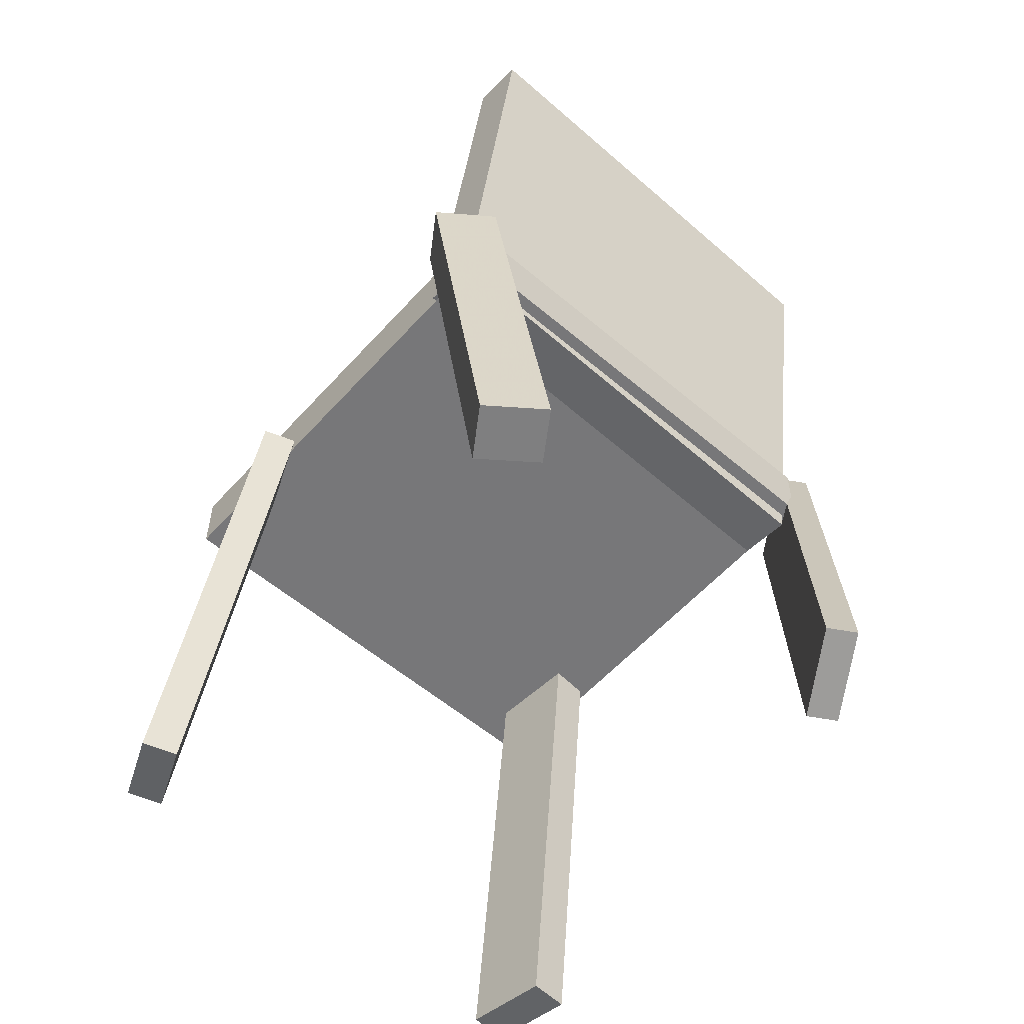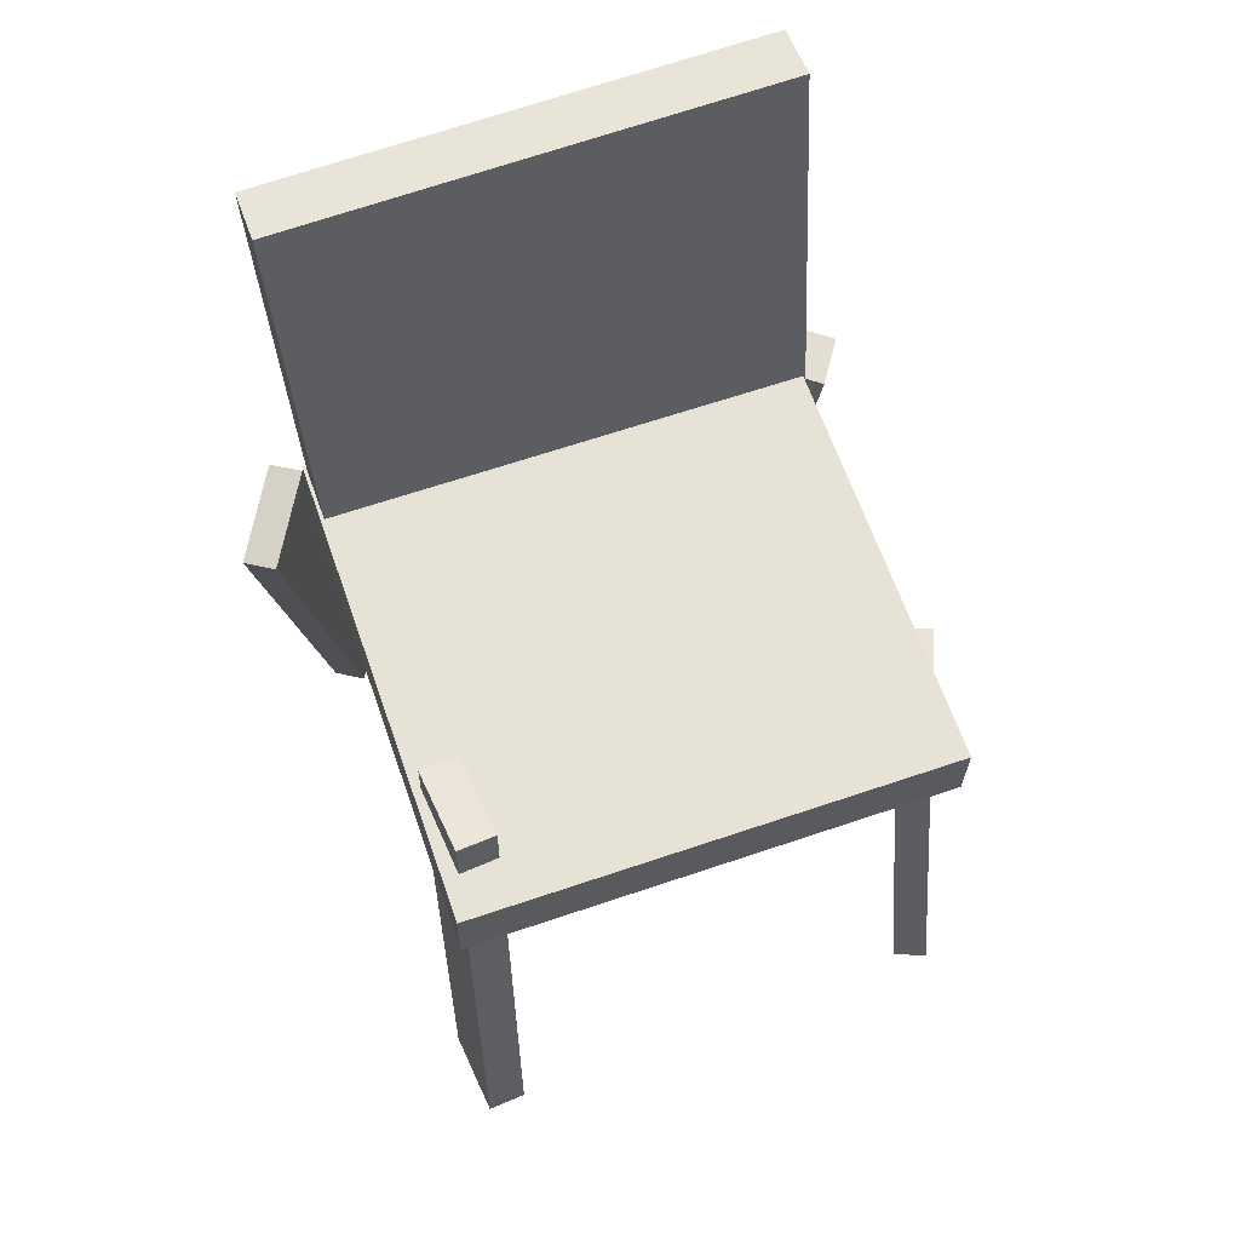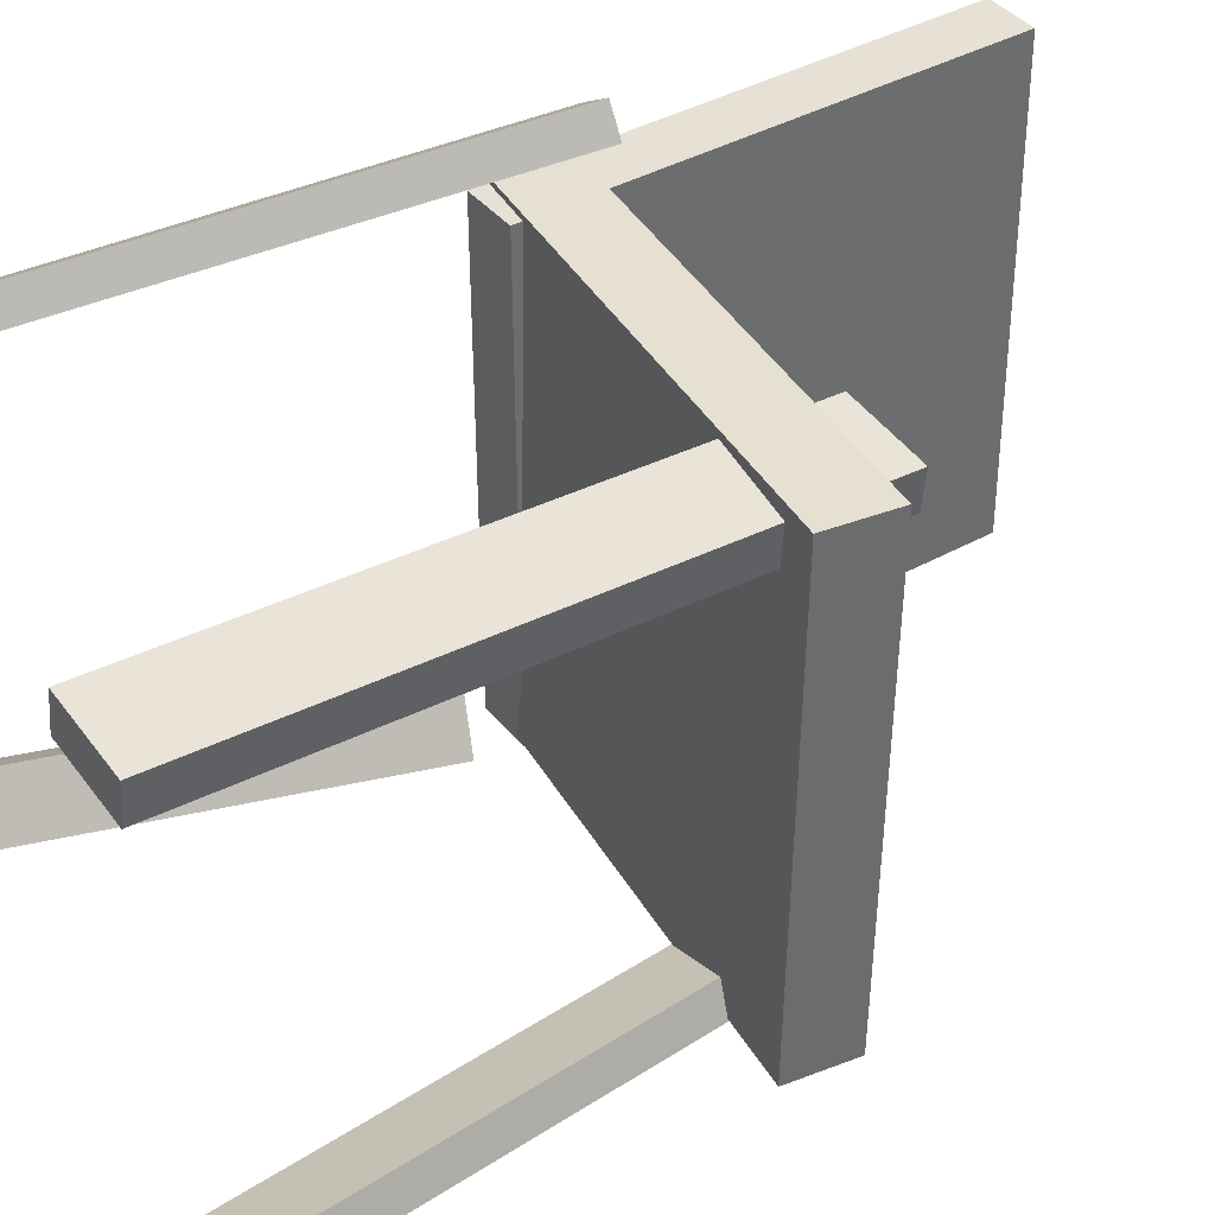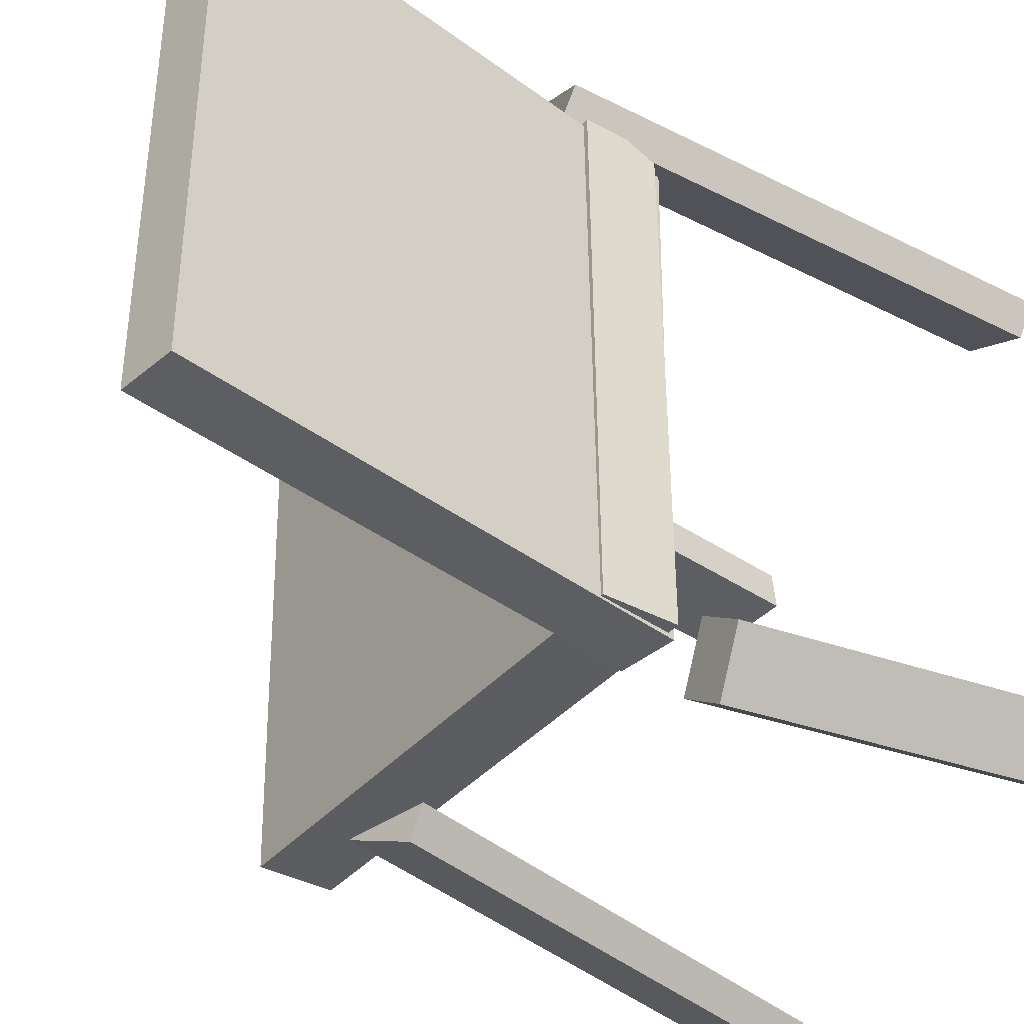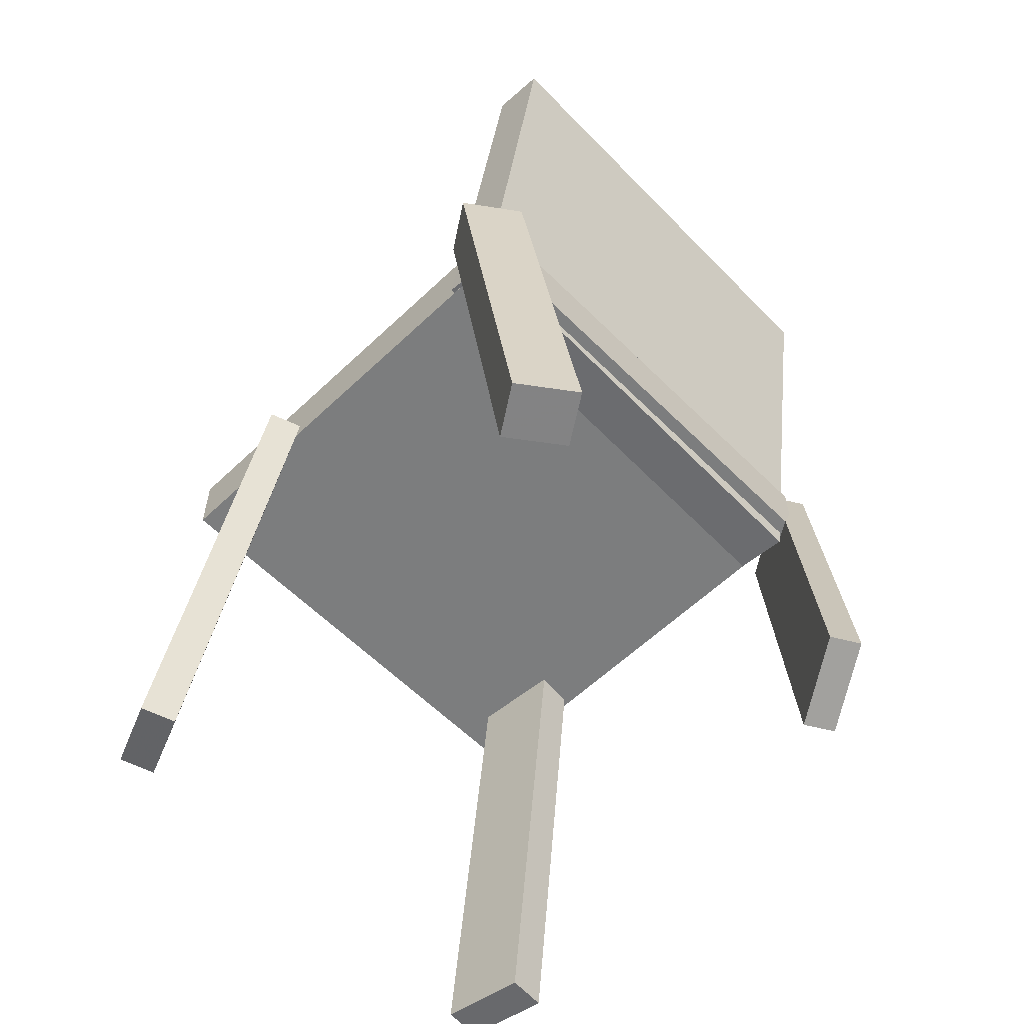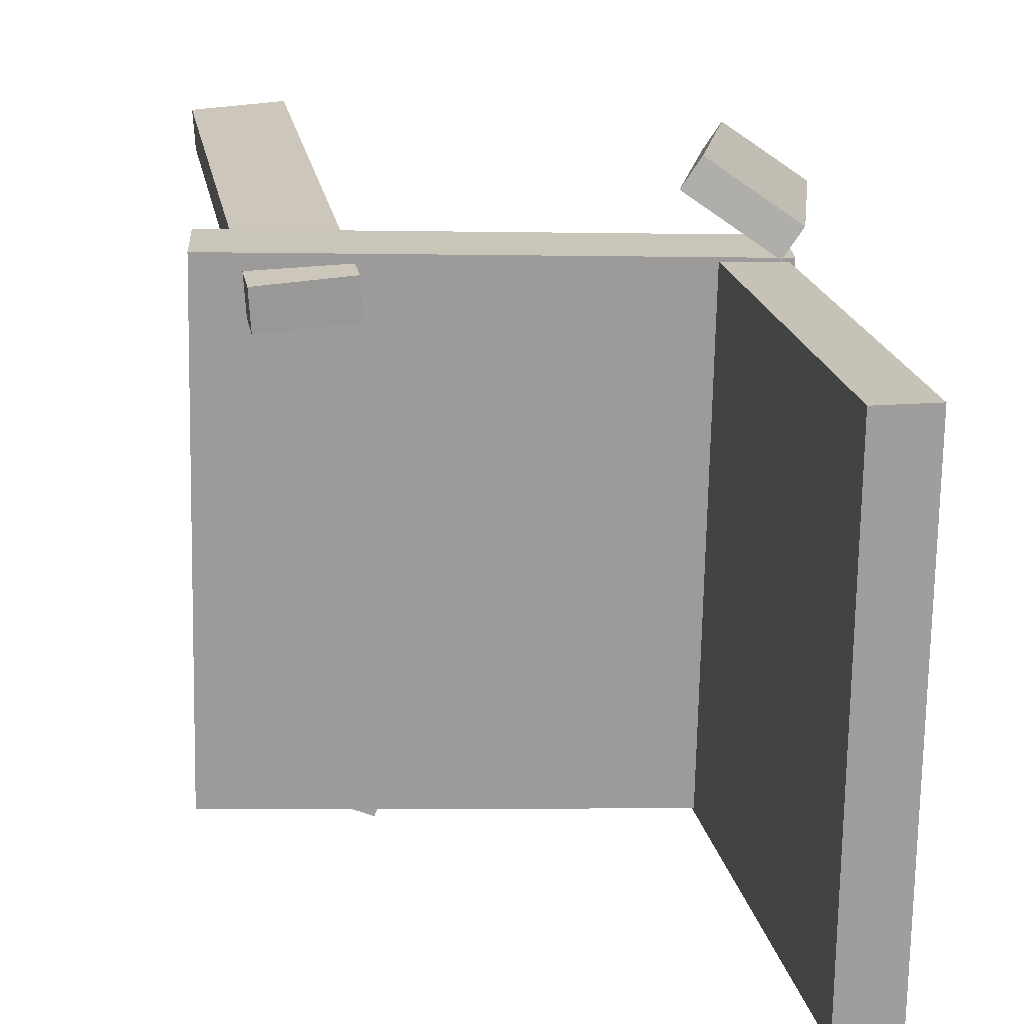
<metadata>
{"format":"obj","ext":"obj","renderer":"f3d","projection":"perspective","resolution":1024,"background":"white","views":[{"elev":-59.2,"azim":-132.8,"up":"+Y"},{"elev":65.9,"azim":69.4,"up":"+Y"},{"elev":40.1,"azim":64.5,"up":"+Z"},{"elev":-39.0,"azim":-124.0,"up":"+Z"},{"elev":-61.0,"azim":-137.0,"up":"+Y"},{"elev":19.0,"azim":178.4,"up":"+Z"}]}
</metadata>
<code>
v -0.1647 -0.01151 -0.2166
v -0.1709 -0.01064 0.204
v -0.2303 0.396 -0.2184
v -0.2365 0.3968 0.2022
v -0.117 -0.003834 -0.2159
v -0.1233 -0.002964 0.2047
v -0.1826 0.4036 -0.2177
v -0.1889 0.4045 0.2029
f 1.0 7.0 5.0
f 1.0 3.0 7.0
f 1.0 4.0 3.0
f 1.0 2.0 4.0
f 3.0 8.0 7.0
f 3.0 4.0 8.0
f 5.0 7.0 8.0
f 5.0 8.0 6.0
f 1.0 5.0 6.0
f 1.0 6.0 2.0
f 2.0 6.0 8.0
f 2.0 8.0 4.0
v 0.1857 0.109 0.1664
v 0.1102 0.098 0.1713
v 0.1876 0.1108 0.2002
v 0.1121 0.09984 0.2051
v 0.2593 -0.387 0.1892
v 0.1837 -0.398 0.1941
v 0.2612 -0.3852 0.223
v 0.1856 -0.3962 0.2279
f 9.0 15.0 13.0
f 9.0 11.0 15.0
f 9.0 12.0 11.0
f 9.0 10.0 12.0
f 11.0 16.0 15.0
f 11.0 12.0 16.0
f 13.0 15.0 16.0
f 13.0 16.0 14.0
f 9.0 13.0 14.0
f 9.0 14.0 10.0
f 10.0 14.0 16.0
f 10.0 16.0 12.0
v -0.2165 -0.3976 -0.1736
v -0.1848 -0.01969 -0.2057
v -0.2544 -0.3967 -0.2005
v -0.2227 -0.0188 -0.2326
v -0.1849 -0.404 -0.2184
v -0.1533 -0.02614 -0.2505
v -0.2228 -0.4032 -0.2453
v -0.1912 -0.02525 -0.2774
f 17.0 23.0 21.0
f 17.0 19.0 23.0
f 17.0 20.0 19.0
f 17.0 18.0 20.0
f 19.0 24.0 23.0
f 19.0 20.0 24.0
f 21.0 23.0 24.0
f 21.0 24.0 22.0
f 17.0 21.0 22.0
f 17.0 22.0 18.0
f 18.0 22.0 24.0
f 18.0 24.0 20.0
v 0.1946 -0.4037 -0.2089
v 0.09837 0.01352 -0.2079
v 0.2068 -0.4008 -0.2362
v 0.1106 0.01639 -0.2352
v 0.255 -0.3898 -0.1805
v 0.1588 0.02738 -0.1795
v 0.2672 -0.387 -0.2078
v 0.171 0.03026 -0.2068
f 25.0 31.0 29.0
f 25.0 27.0 31.0
f 25.0 28.0 27.0
f 25.0 26.0 28.0
f 27.0 32.0 31.0
f 27.0 28.0 32.0
f 29.0 31.0 32.0
f 29.0 32.0 30.0
f 25.0 29.0 30.0
f 25.0 30.0 26.0
f 26.0 30.0 32.0
f 26.0 32.0 28.0
v 0.2314 0.0147 0.2175
v -0.1861 0.004567 0.208
v 0.2414 0.003488 -0.2038
v -0.1761 -0.00665 -0.2134
v 0.23 0.07552 0.2159
v -0.1875 0.06538 0.2063
v 0.2399 0.0643 -0.2055
v -0.1776 0.05417 -0.2151
f 33.0 39.0 37.0
f 33.0 35.0 39.0
f 33.0 36.0 35.0
f 33.0 34.0 36.0
f 35.0 40.0 39.0
f 35.0 36.0 40.0
f 37.0 39.0 40.0
f 37.0 40.0 38.0
f 33.0 37.0 38.0
f 33.0 38.0 34.0
f 34.0 38.0 40.0
f 34.0 40.0 36.0
v -0.176 0.07962 0.2083
v -0.2273 -0.3081 0.1533
v -0.1919 0.0784 0.2317
v -0.2431 -0.3093 0.1766
v -0.1065 0.06387 0.2545
v -0.1578 -0.3238 0.1995
v -0.1224 0.06264 0.2779
v -0.1736 -0.325 0.2229
f 41.0 47.0 45.0
f 41.0 43.0 47.0
f 41.0 44.0 43.0
f 41.0 42.0 44.0
f 43.0 48.0 47.0
f 43.0 44.0 48.0
f 45.0 47.0 48.0
f 45.0 48.0 46.0
f 41.0 45.0 46.0
f 41.0 46.0 42.0
f 42.0 46.0 48.0
f 42.0 48.0 44.0

</code>
